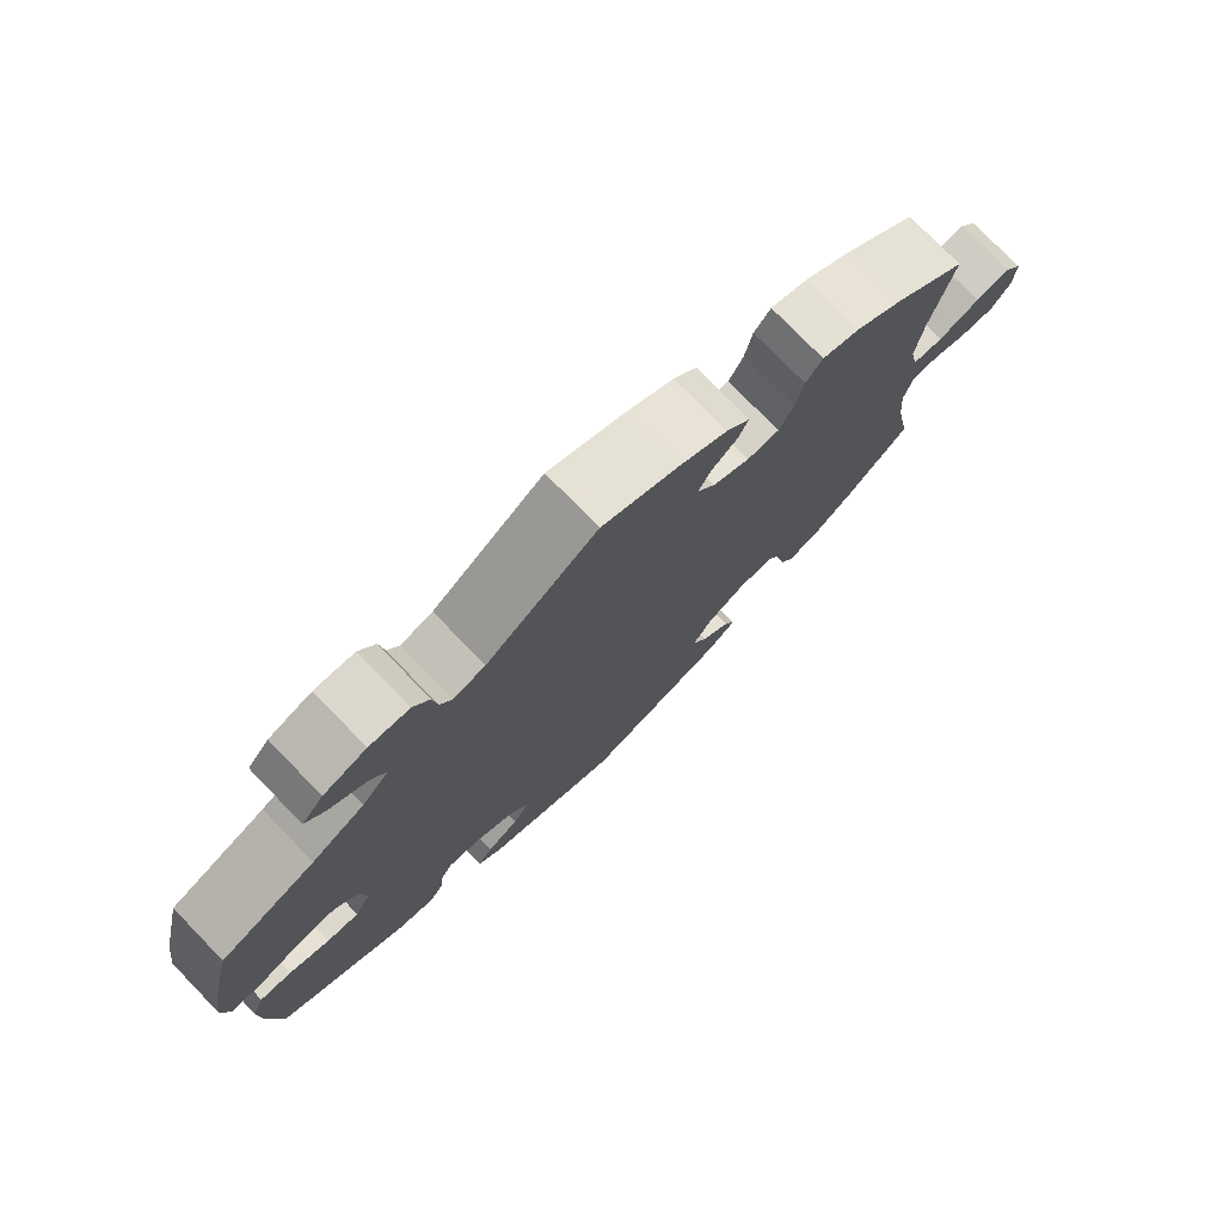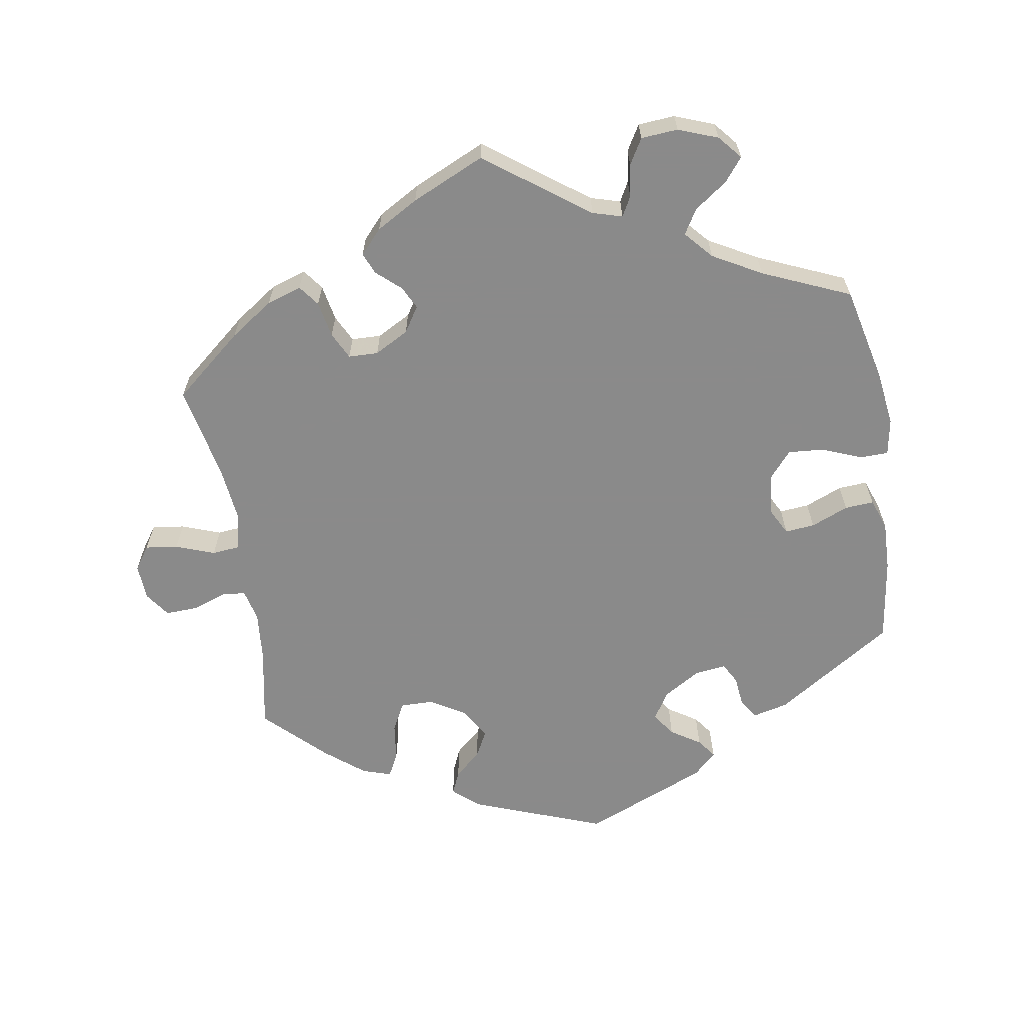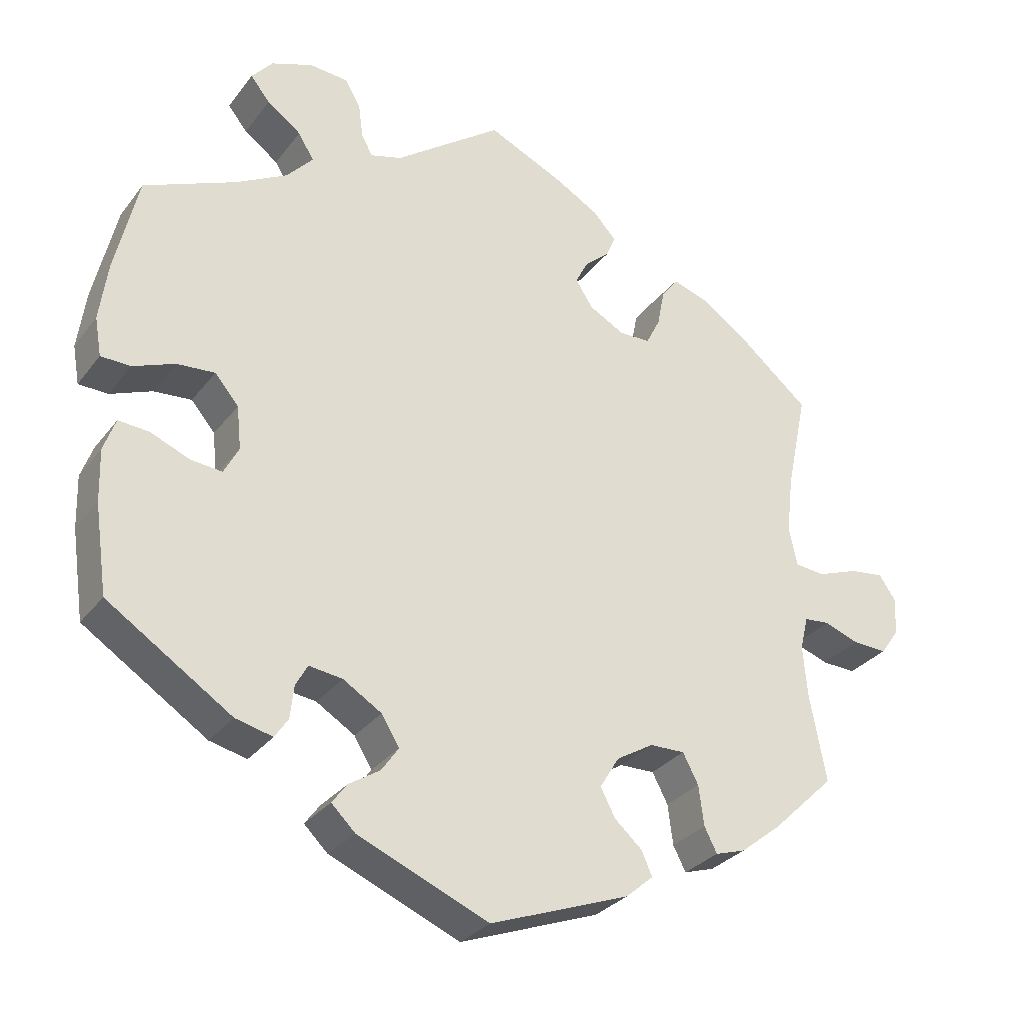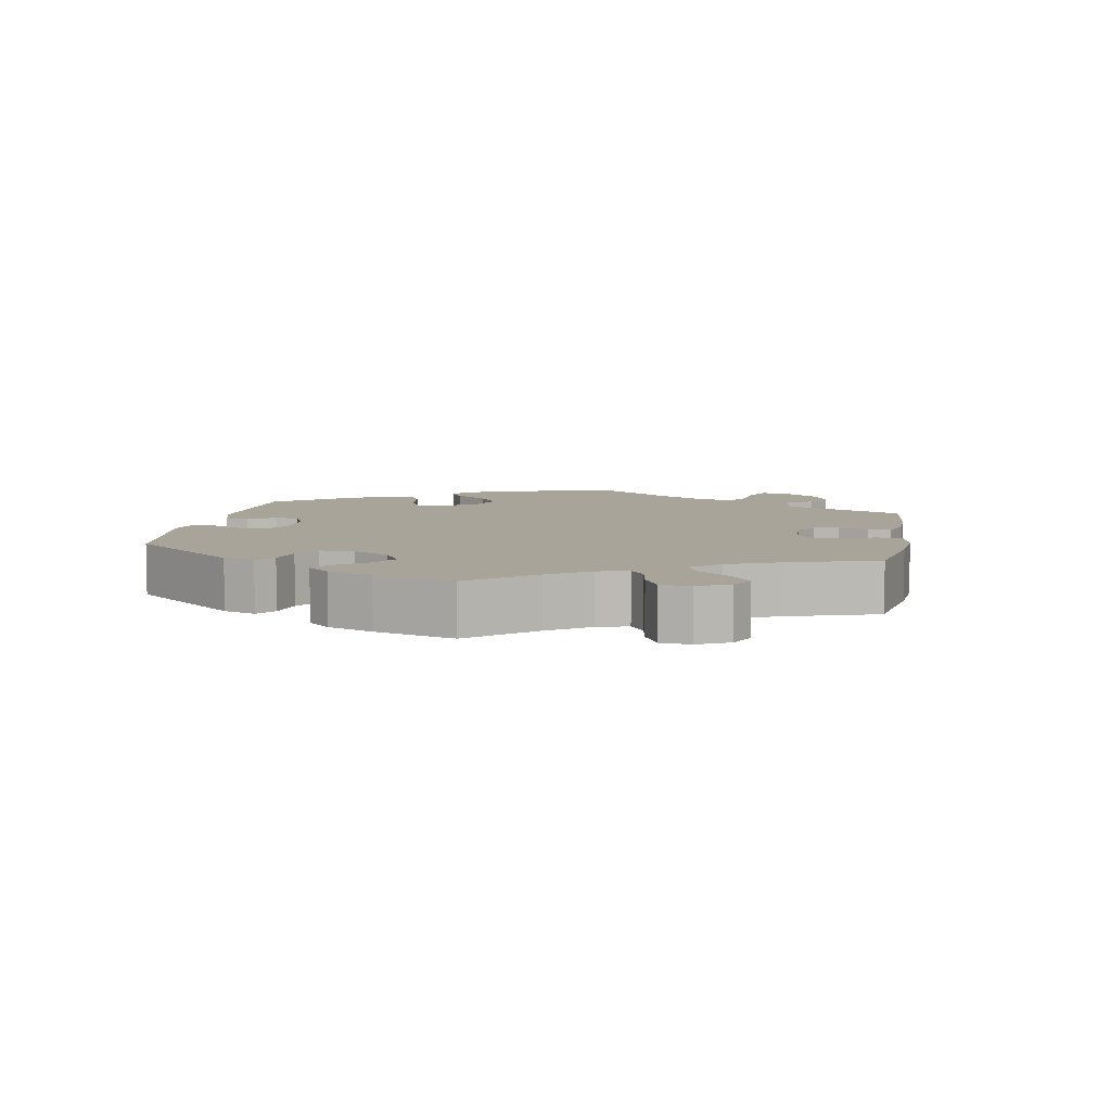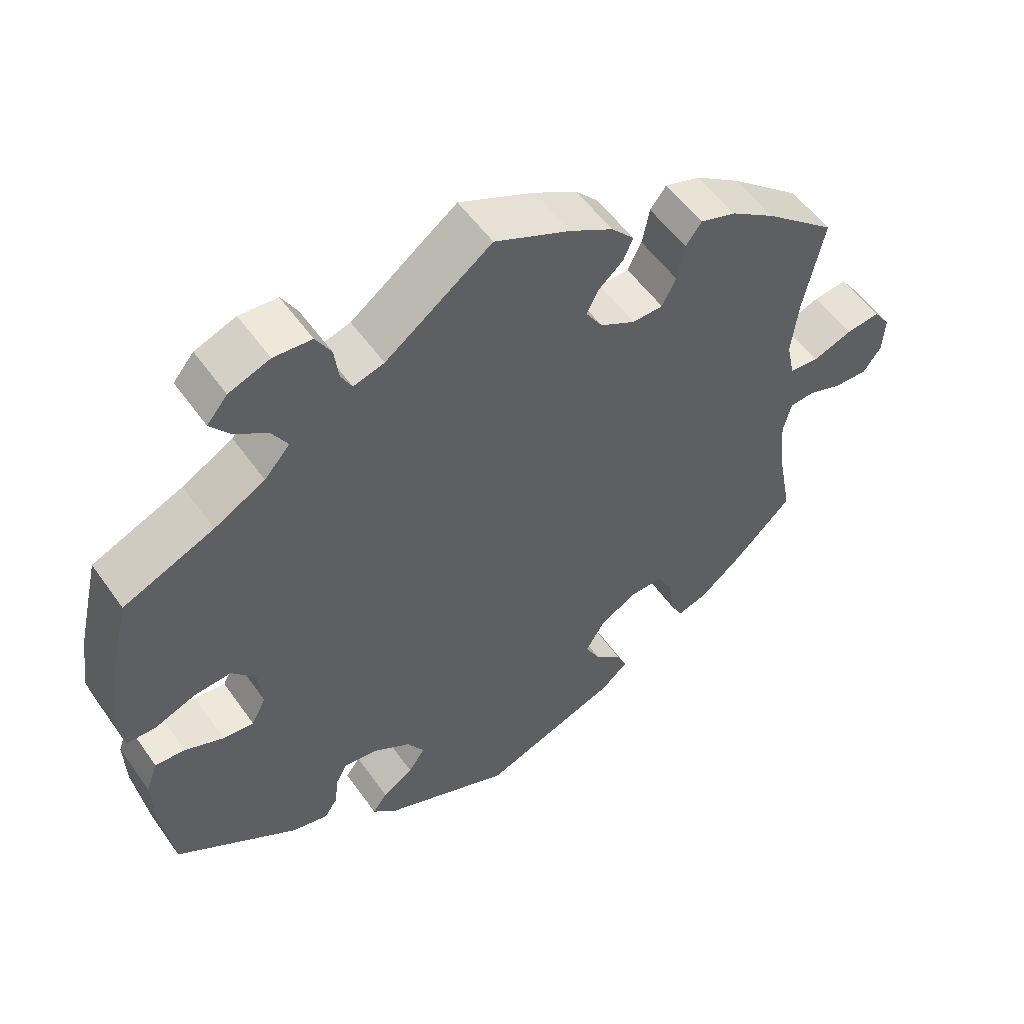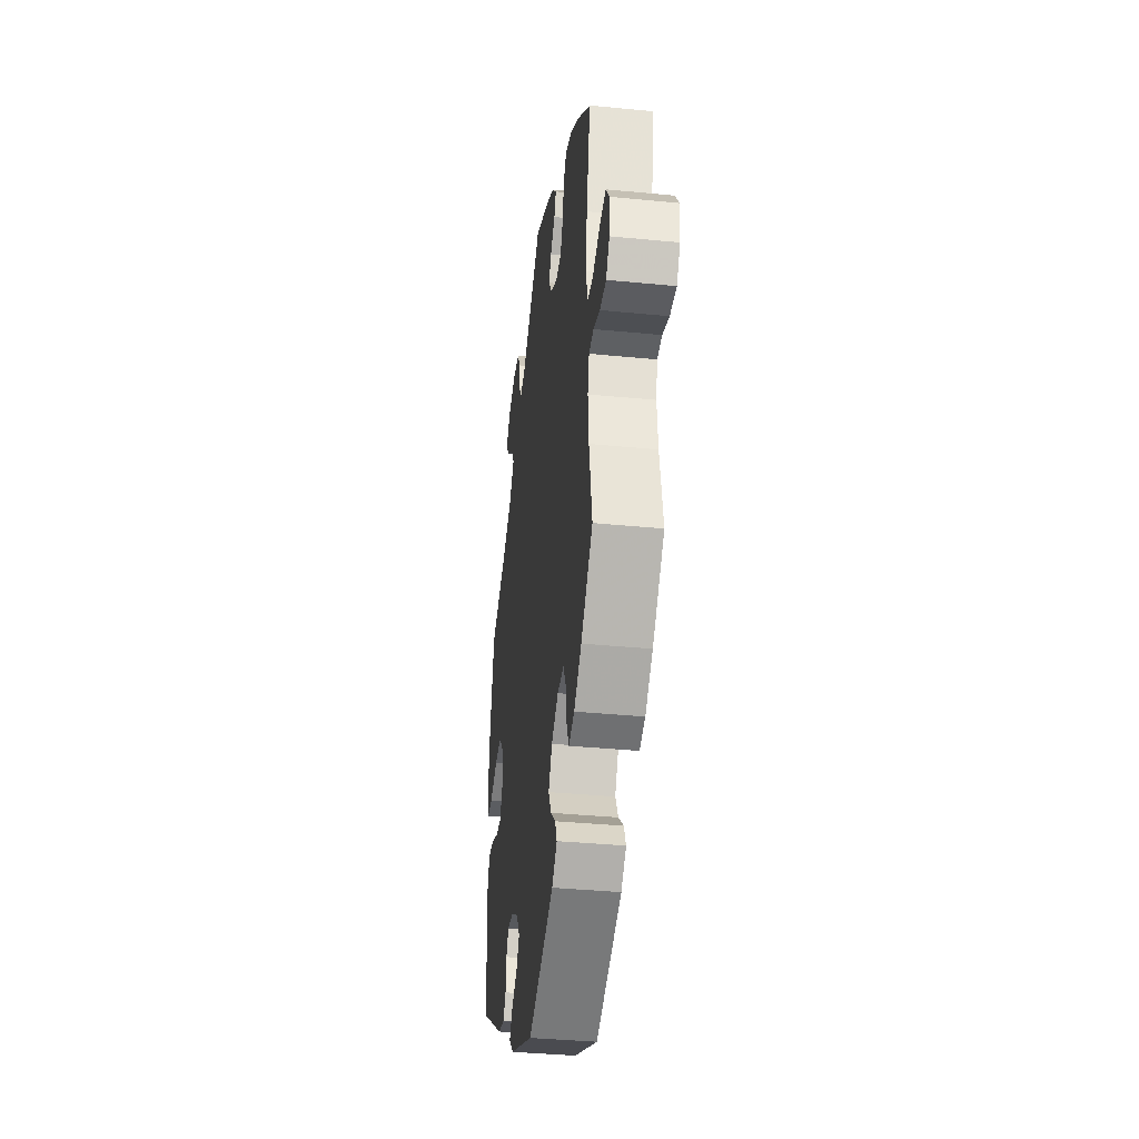
<metadata>
{"format":"obj","ext":"obj","renderer":"f3d","projection":"perspective","resolution":1024,"background":"white","views":[{"elev":76.9,"azim":135.8,"up":"+Z"},{"elev":-63.6,"azim":9.2,"up":"+Y"},{"elev":-30.1,"azim":149.8,"up":"+Z"},{"elev":7.2,"azim":-109.7,"up":"+Y"},{"elev":54.2,"azim":145.5,"up":"+Z"},{"elev":-37.2,"azim":-97.2,"up":"+Z"}]}
</metadata>
<code>
v 0.145 0.07 0.472
v 0.187 0.07 0.46
v 0.202 0.07 0.488
v 0.208 0.07 0.534
v 0.229 0.07 0.57
v 0.281 0.07 0.574
v 0.337 0.07 0.553
v 0.365 0.07 0.52
v 0.339 0.07 0.487
v 0.293 0.07 0.454
v 0.272 0.07 0.419
v 0.307 0.07 0.38
v 0.376 0.07 0.342
v 0.5 0.07 0.289
v 0.531 0.07 0.156
v 0.542 0.07 0.077
v 0.533 0.07 0.025
v 0.493 0.07 0.024
v 0.437 0.07 0.046
v 0.386 0.07 0.05
v 0.354 0.07 0.012
v 0.348 0.07 -0.046
v 0.368 0.07 -0.084
v 0.41 0.07 -0.08
v 0.463 0.07 -0.058
v 0.504 0.07 -0.055
v 0.52 0.07 -0.099
v 0.518 0.07 -0.169
v 0.501 0.07 -0.288
v 0.334 0.07 -0.397
v 0.284 0.07 -0.409
v 0.266 0.07 -0.382
v 0.261 0.07 -0.338
v 0.245 0.07 -0.309
v 0.2 0.07 -0.315
v 0.148 0.07 -0.347
v 0.124 0.07 -0.386
v 0.147 0.07 -0.419
v 0.189 0.07 -0.446
v 0.209 0.07 -0.473
v 0.177 0.07 -0.504
v 0.001 0.07 -0.578
v -0.187 0.07 -0.508
v -0.224 0.07 -0.476
v -0.21 0.07 -0.444
v -0.173 0.07 -0.411
v -0.153 0.07 -0.373
v -0.179 0.07 -0.33
v -0.229 0.07 -0.3
v -0.276 0.07 -0.299
v -0.297 0.07 -0.339
v -0.304 0.07 -0.393
v -0.321 0.07 -0.426
v -0.362 0.07 -0.413
v -0.416 0.07 -0.37
v -0.501 0.07 -0.288
v -0.479 0.07 -0.171
v -0.473 0.07 -0.101
v -0.484 0.07 -0.056
v -0.518 0.07 -0.053
v -0.565 0.07 -0.07
v -0.611 0.07 -0.072
v -0.636 0.07 -0.037
v -0.639 0.07 0.014
v -0.616 0.07 0.047
v -0.57 0.07 0.041
v -0.515 0.07 0.021
v -0.475 0.07 0.025
v -0.464 0.07 0.077
v -0.473 0.07 0.156
v -0.501 0.07 0.289
v -0.404 0.07 0.37
v -0.343 0.07 0.412
v -0.294 0.07 0.428
v -0.272 0.07 0.399
v -0.262 0.07 0.348
v -0.243 0.07 0.31
v -0.201 0.07 0.309
v -0.153 0.07 0.335
v -0.13 0.07 0.371
v -0.146 0.07 0.403
v -0.18 0.07 0.433
v -0.193 0.07 0.463
v -0.162 0.07 0.497
v -0.103 0.07 0.531
v 0 0.07 0.578
v 0.145 0 0.472
v 0.187 0 0.46
v 0.202 0 0.488
v 0.208 0 0.534
v 0.229 0 0.57
v 0.281 0 0.574
v 0.337 0 0.553
v 0.365 0 0.52
v 0.339 0 0.487
v 0.293 0 0.454
v 0.272 0 0.419
v 0.307 0 0.38
v 0.376 0 0.342
v 0.5 0 0.289
v 0.531 0 0.156
v 0.542 0 0.077
v 0.533 0 0.025
v 0.493 0 0.024
v 0.437 0 0.046
v 0.386 0 0.05
v 0.354 0 0.012
v 0.348 0 -0.046
v 0.368 0 -0.084
v 0.41 0 -0.08
v 0.463 0 -0.058
v 0.504 0 -0.055
v 0.52 0 -0.099
v 0.518 0 -0.169
v 0.501 0 -0.288
v 0.334 0 -0.397
v 0.284 0 -0.409
v 0.266 0 -0.382
v 0.261 0 -0.338
v 0.245 0 -0.309
v 0.2 0 -0.315
v 0.148 0 -0.347
v 0.124 0 -0.386
v 0.147 0 -0.419
v 0.189 0 -0.446
v 0.209 0 -0.473
v 0.177 0 -0.504
v 0.001 0 -0.578
v -0.187 0 -0.508
v -0.224 0 -0.476
v -0.21 0 -0.444
v -0.173 0 -0.411
v -0.153 0 -0.373
v -0.179 0 -0.33
v -0.229 0 -0.3
v -0.276 0 -0.299
v -0.297 0 -0.339
v -0.304 0 -0.393
v -0.321 0 -0.426
v -0.362 0 -0.413
v -0.416 0 -0.37
v -0.501 0 -0.288
v -0.479 0 -0.171
v -0.473 0 -0.101
v -0.484 0 -0.056
v -0.518 0 -0.053
v -0.565 0 -0.07
v -0.611 0 -0.072
v -0.636 0 -0.037
v -0.639 0 0.014
v -0.616 0 0.047
v -0.57 0 0.041
v -0.515 0 0.021
v -0.475 0 0.025
v -0.464 0 0.077
v -0.473 0 0.156
v -0.501 0 0.289
v -0.404 0 0.37
v -0.343 0 0.412
v -0.294 0 0.428
v -0.272 0 0.399
v -0.262 0 0.348
v -0.243 0 0.31
v -0.201 0 0.309
v -0.153 0 0.335
v -0.13 0 0.371
v -0.146 0 0.403
v -0.18 0 0.433
v -0.193 0 0.463
v -0.162 0 0.497
v -0.103 0 0.531
v 0 0 0.578
f 85 86 1
f 84 85 1 2
f 81 82 83 84
f 80 81 84 2
f 79 80 2
f 78 79 2
f 73 74 75 76
f 73 76 77
f 70 71 72 73
f 69 70 73 77
f 68 69 77 78
f 64 65 66 67
f 62 63 64 67
f 60 61 62 67
f 59 60 67 68
f 58 59 68 78
f 54 55 56 57
f 51 52 53 54
f 50 51 54 57
f 49 50 57 58
f 43 44 45 46
f 43 46 47
f 42 43 47
f 41 42 47 48
f 38 39 40 41
f 37 38 41 48
f 30 31 32 33
f 30 33 34
f 29 30 34
f 28 29 34
f 27 28 34 35
f 24 25 26 27
f 23 24 27 35
f 16 17 18 19
f 16 19 20
f 13 14 15 16
f 12 13 16 20
f 11 12 20 21
f 7 8 9 10
f 7 10 11
f 6 7 11
f 3 4 5 6
f 2 3 6 11
f 36 37 48 49
f 22 23 35 36
f 36 49 58 78
f 21 22 36 78
f 2 11 21 78
f 87 172 171
f 88 87 171 170
f 170 169 168 167
f 88 170 167 166
f 88 166 165
f 88 165 164
f 162 161 160 159
f 163 162 159
f 159 158 157 156
f 163 159 156 155
f 164 163 155 154
f 153 152 151 150
f 153 150 149 148
f 153 148 147 146
f 154 153 146 145
f 164 154 145 144
f 143 142 141 140
f 140 139 138 137
f 143 140 137 136
f 144 143 136 135
f 132 131 130 129
f 133 132 129
f 133 129 128
f 134 133 128 127
f 127 126 125 124
f 134 127 124 123
f 119 118 117 116
f 120 119 116
f 120 116 115
f 120 115 114
f 121 120 114 113
f 113 112 111 110
f 121 113 110 109
f 105 104 103 102
f 106 105 102
f 102 101 100 99
f 106 102 99 98
f 107 106 98 97
f 96 95 94 93
f 97 96 93
f 97 93 92
f 92 91 90 89
f 97 92 89 88
f 135 134 123 122
f 122 121 109 108
f 164 144 135 122
f 164 122 108 107
f 164 107 97 88
f 1 87 88 2
f 2 88 89 3
f 3 89 90 4
f 4 90 91 5
f 5 91 92 6
f 6 92 93 7
f 7 93 94 8
f 8 94 95 9
f 9 95 96 10
f 10 96 97 11
f 11 97 98 12
f 12 98 99 13
f 13 99 100 14
f 14 100 101 15
f 15 101 102 16
f 16 102 103 17
f 17 103 104 18
f 18 104 105 19
f 19 105 106 20
f 20 106 107 21
f 21 107 108 22
f 22 108 109 23
f 23 109 110 24
f 24 110 111 25
f 25 111 112 26
f 26 112 113 27
f 27 113 114 28
f 28 114 115 29
f 29 115 116 30
f 30 116 117 31
f 31 117 118 32
f 32 118 119 33
f 33 119 120 34
f 34 120 121 35
f 35 121 122 36
f 36 122 123 37
f 37 123 124 38
f 38 124 125 39
f 39 125 126 40
f 40 126 127 41
f 41 127 128 42
f 42 128 129 43
f 43 129 130 44
f 44 130 131 45
f 45 131 132 46
f 46 132 133 47
f 47 133 134 48
f 48 134 135 49
f 49 135 136 50
f 50 136 137 51
f 51 137 138 52
f 52 138 139 53
f 53 139 140 54
f 54 140 141 55
f 55 141 142 56
f 56 142 143 57
f 57 143 144 58
f 58 144 145 59
f 59 145 146 60
f 60 146 147 61
f 61 147 148 62
f 62 148 149 63
f 63 149 150 64
f 64 150 151 65
f 65 151 152 66
f 66 152 153 67
f 67 153 154 68
f 68 154 155 69
f 69 155 156 70
f 70 156 157 71
f 71 157 158 72
f 72 158 159 73
f 73 159 160 74
f 74 160 161 75
f 75 161 162 76
f 76 162 163 77
f 77 163 164 78
f 78 164 165 79
f 79 165 166 80
f 80 166 167 81
f 81 167 168 82
f 82 168 169 83
f 83 169 170 84
f 84 170 171 85
f 85 171 172 86
f 86 172 87 1

</code>
